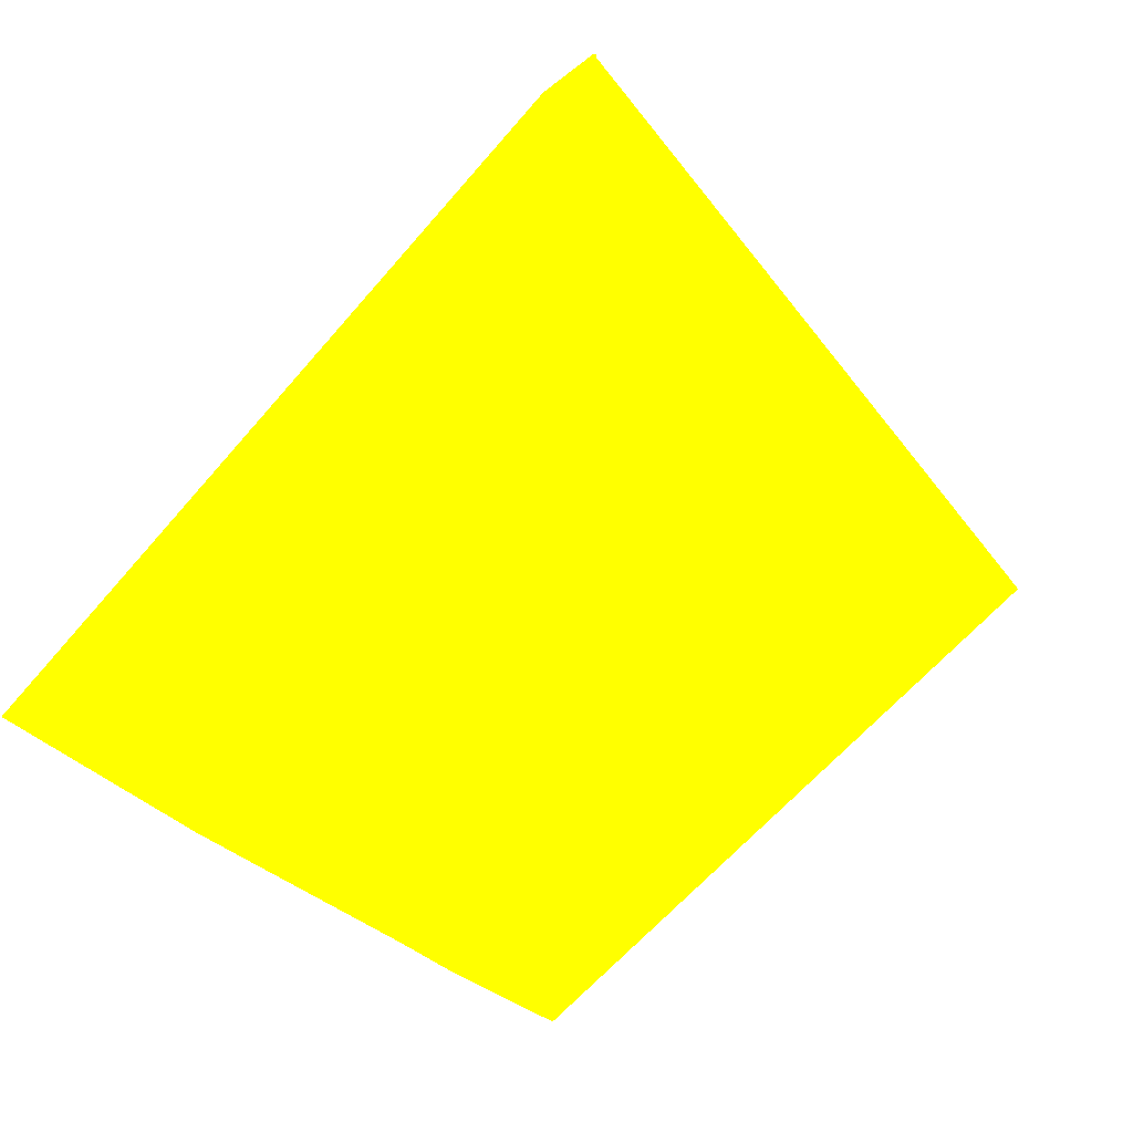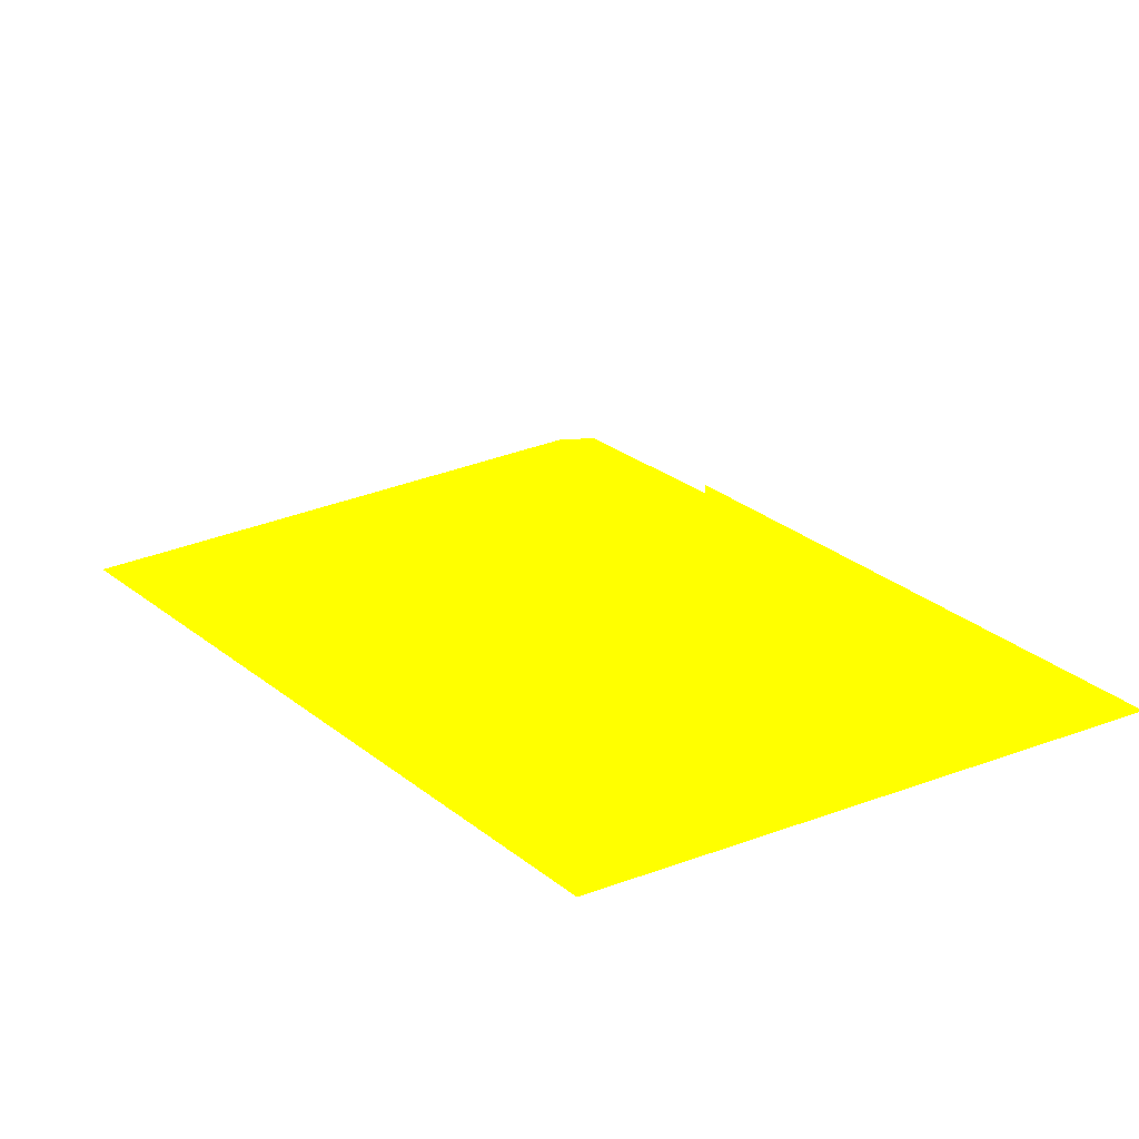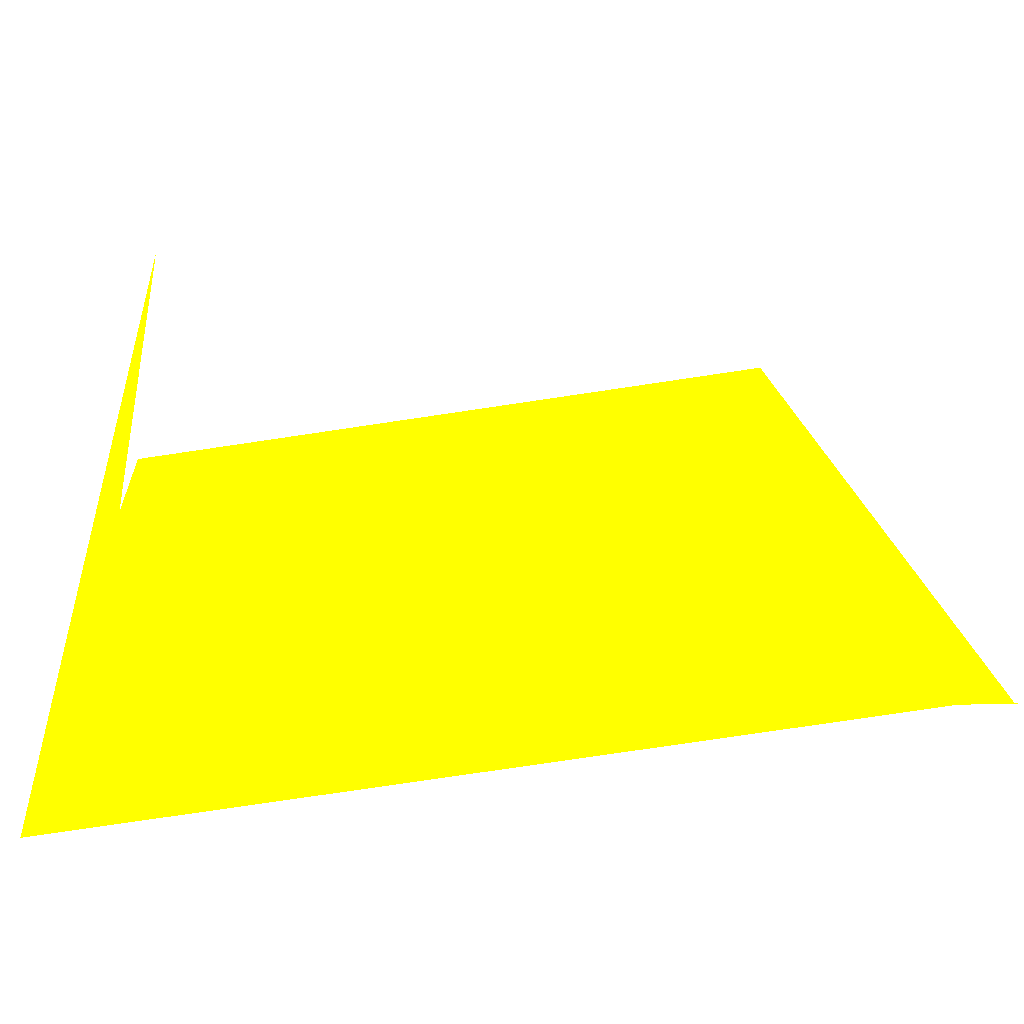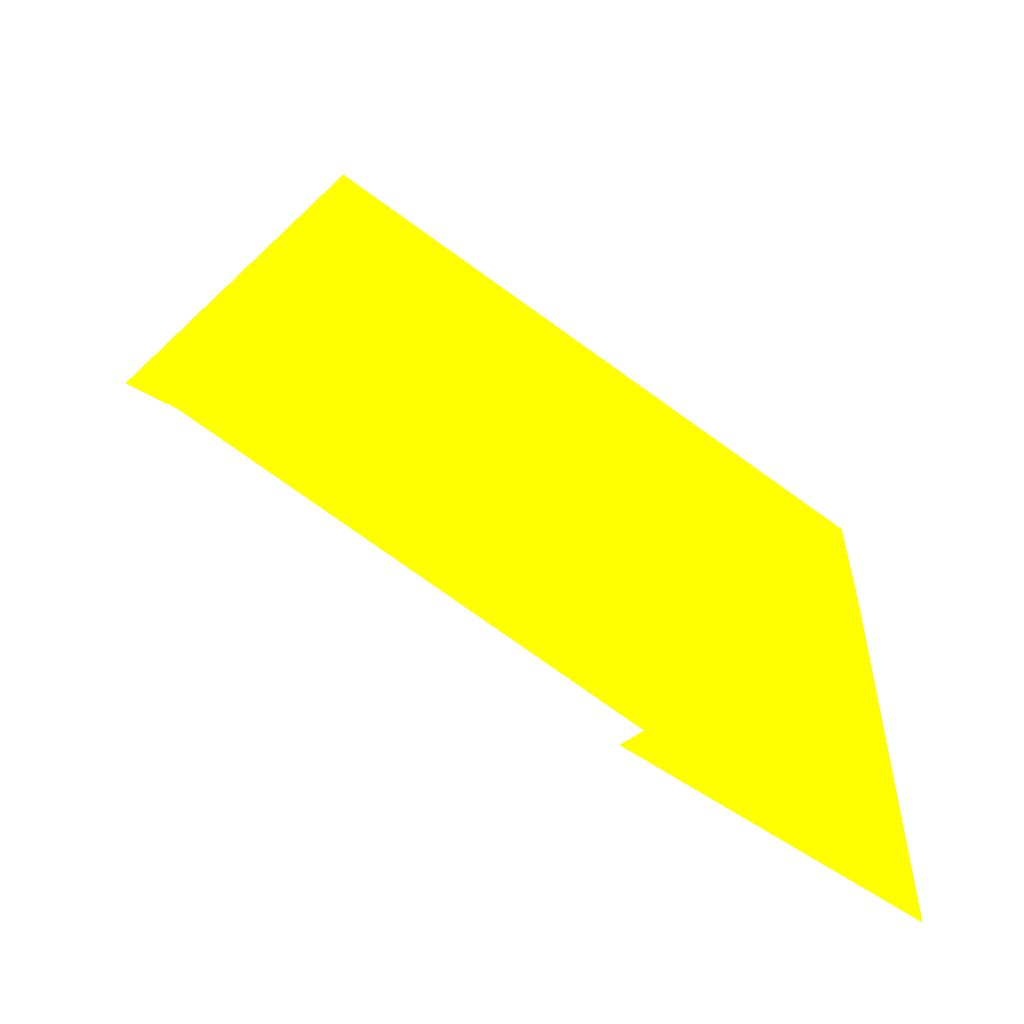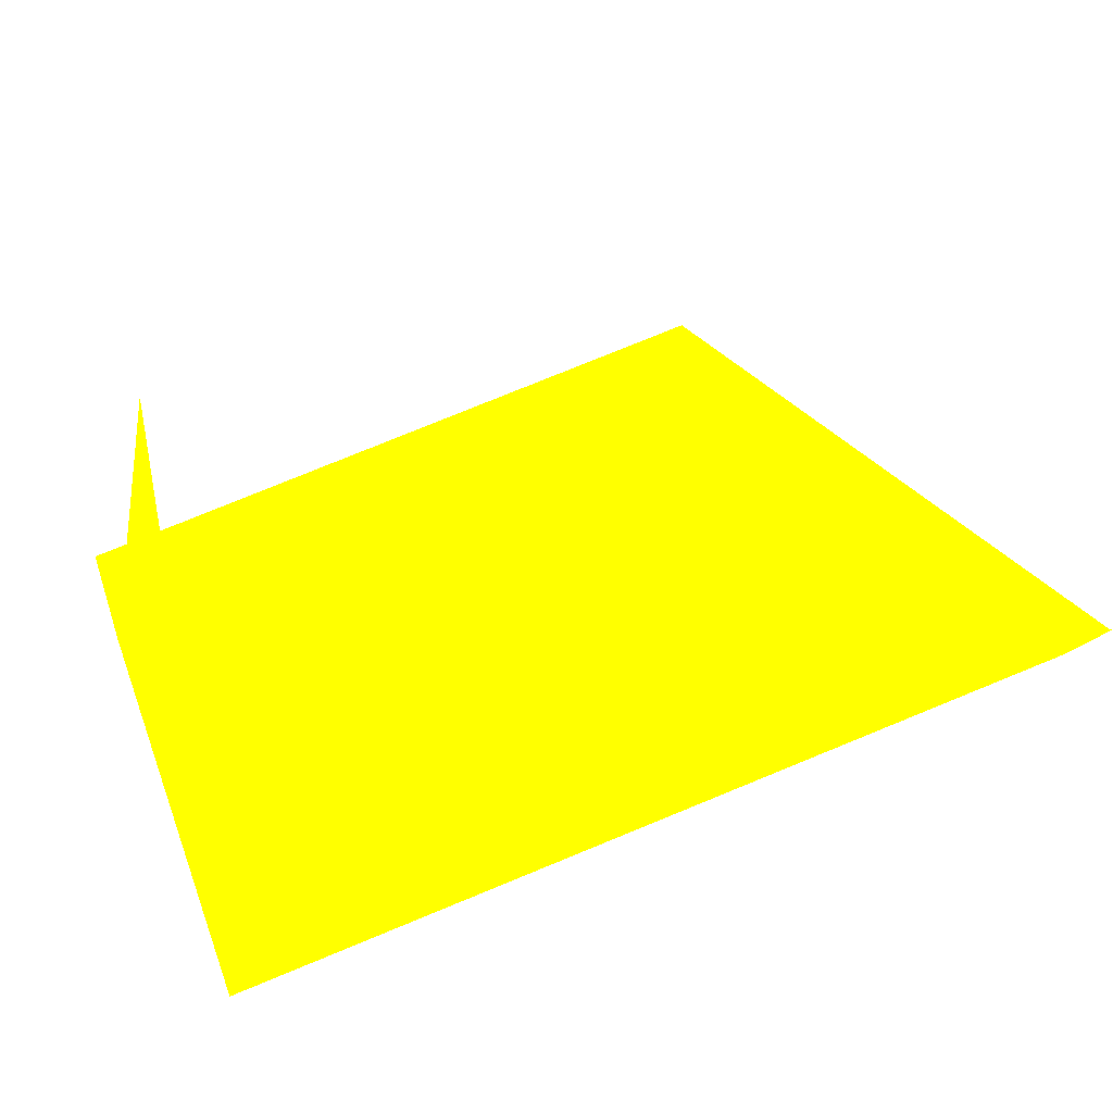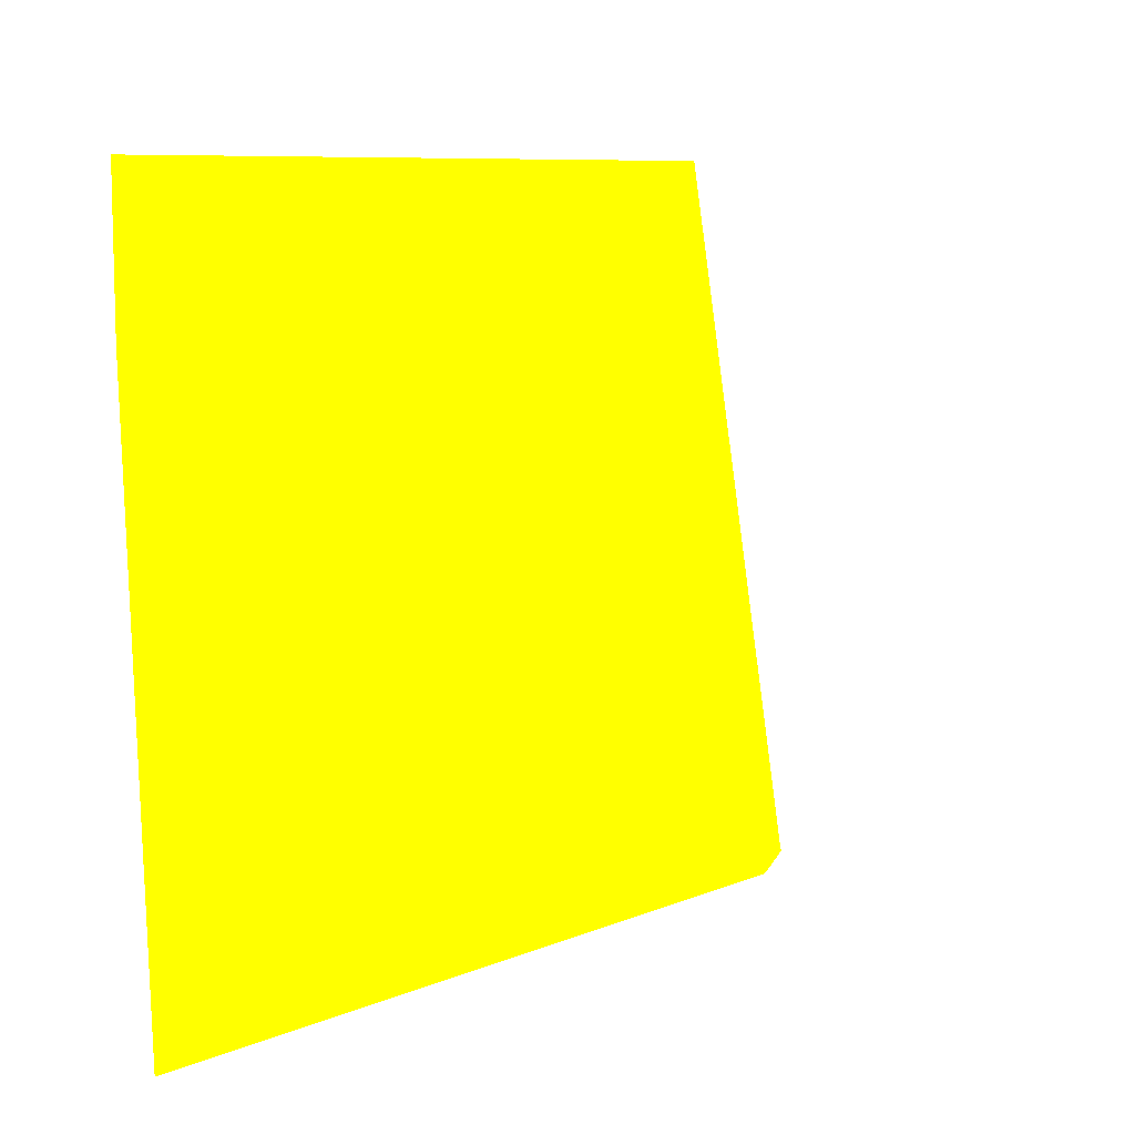
<metadata>
{"format":"obj","ext":"obj","renderer":"f3d","projection":"perspective","resolution":1024,"background":"white","views":[{"elev":-46.8,"azim":-132.0,"up":"+Y"},{"elev":11.2,"azim":49.2,"up":"+Y"},{"elev":-58.9,"azim":176.8,"up":"+Z"},{"elev":-63.2,"azim":-49.4,"up":"+Z"},{"elev":36.0,"azim":161.0,"up":"+Y"},{"elev":8.2,"azim":119.2,"up":"+Z"}]}
</metadata>
<code>
o geometry_0
v 6.125e+05 5.855e+06 648.2 1 1 0
v 6.125e+05 5.855e+06 648.2 1 1 0
v 6.125e+05 5.855e+06 648 1 1 0
v 6.125e+05 5.855e+06 648 1 1 0
v 6.125e+05 5.855e+06 653.3 1 1 0
v 6.125e+05 5.855e+06 664 1 1 0
v 6.125e+05 5.855e+06 660.8 1 1 0
v 6.125e+05 5.855e+06 660.8 1 1 0
v 6.125e+05 5.855e+06 660.8 1 1 0
v 6.125e+05 5.855e+06 660 1 1 0
v 6.125e+05 5.855e+06 664 1 1 0
f 8 11 6
f 1 3 2
f 4 10 5
f 9 7 11
f 8 10 9
f 1 11 7
f 3 5 6
f 4 5 3
f 4 9 10
f 8 9 11
f 10 8 5
f 1 7 3
f 4 7 9
f 8 6 5
f 2 3 6
f 1 2 11
f 2 6 11
f 7 4 3

</code>
